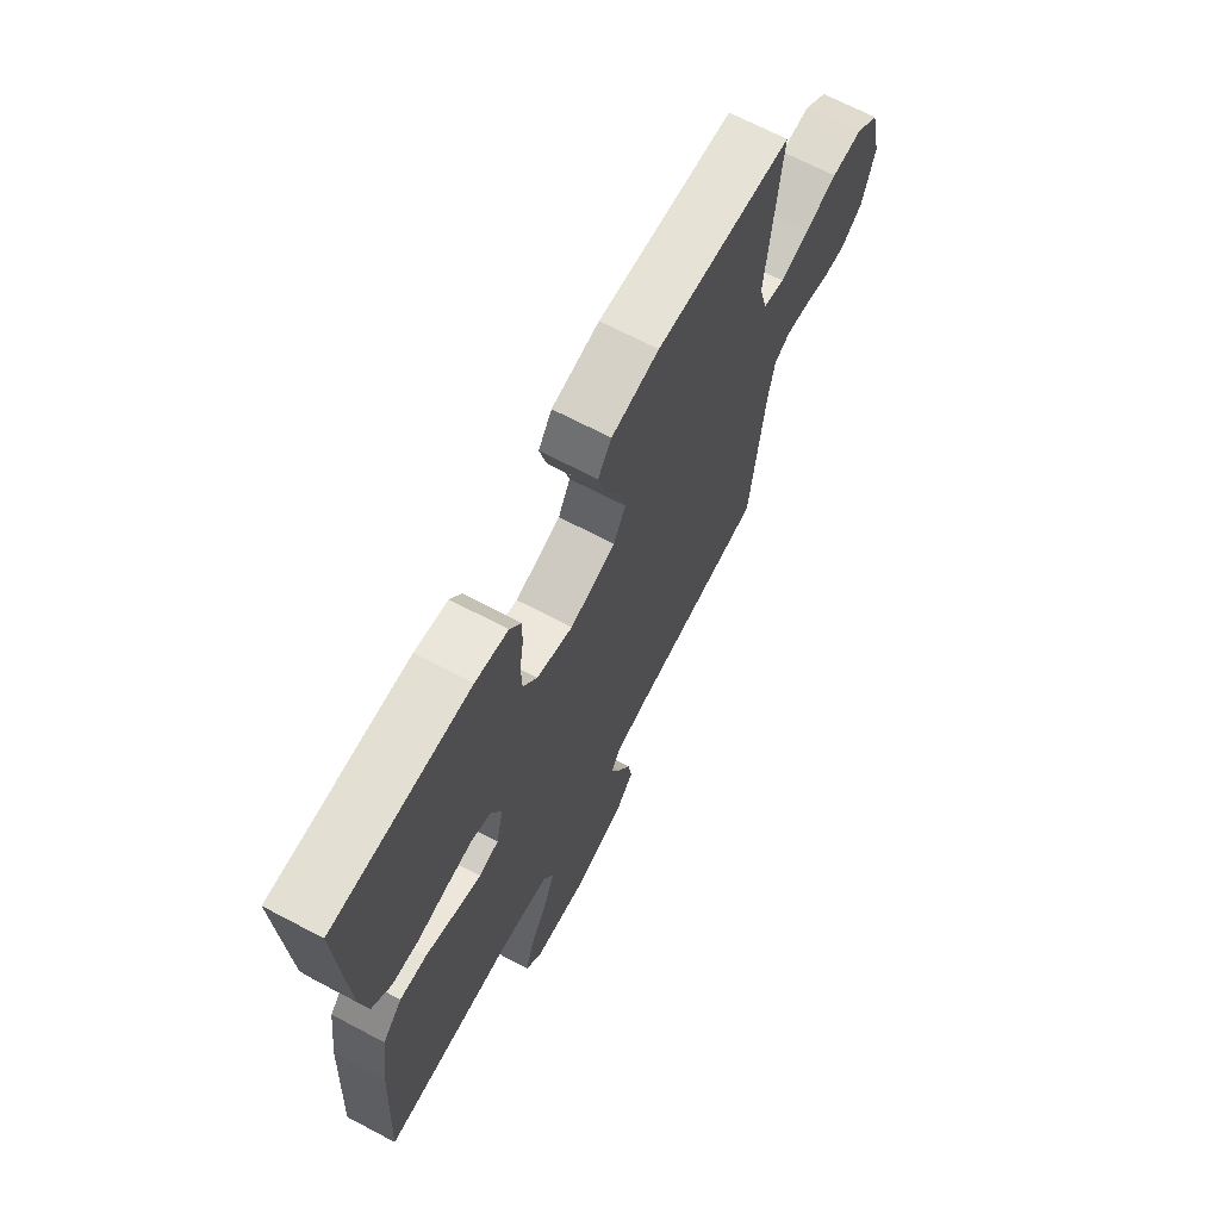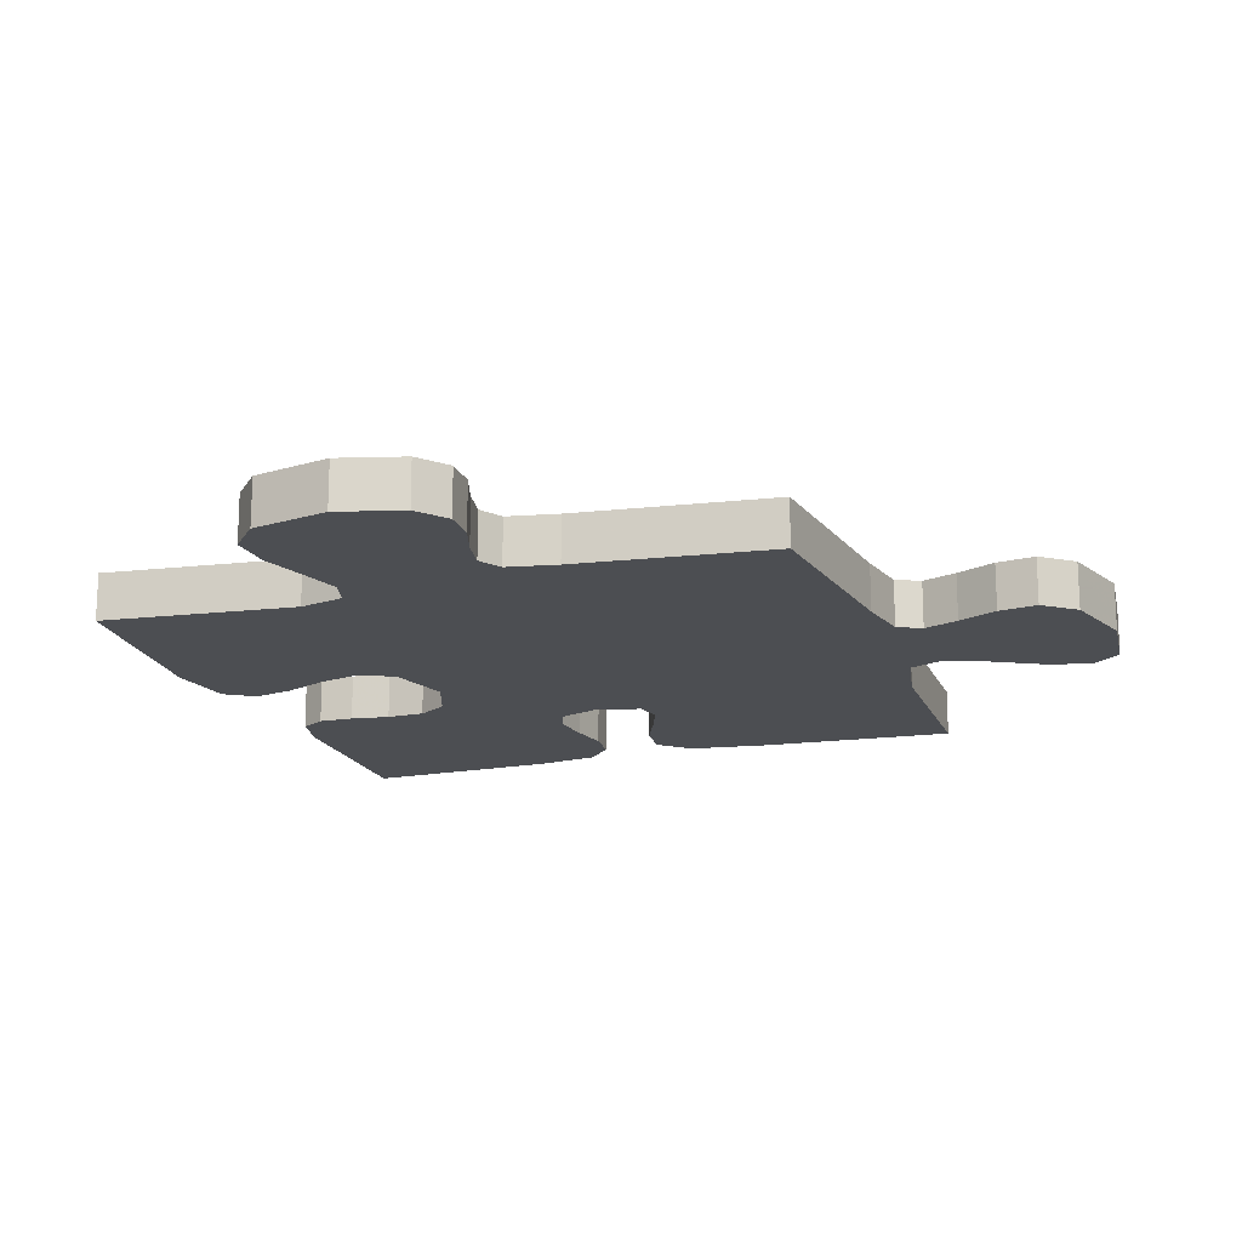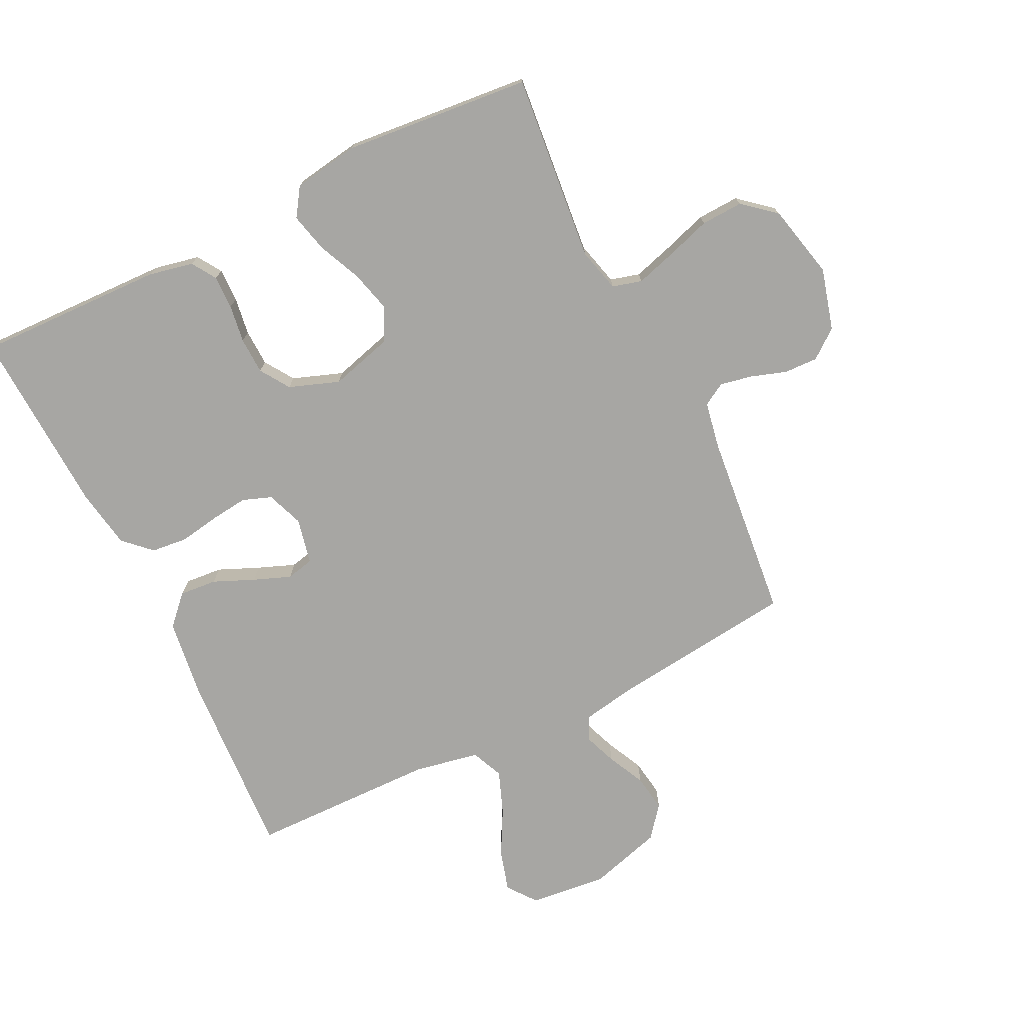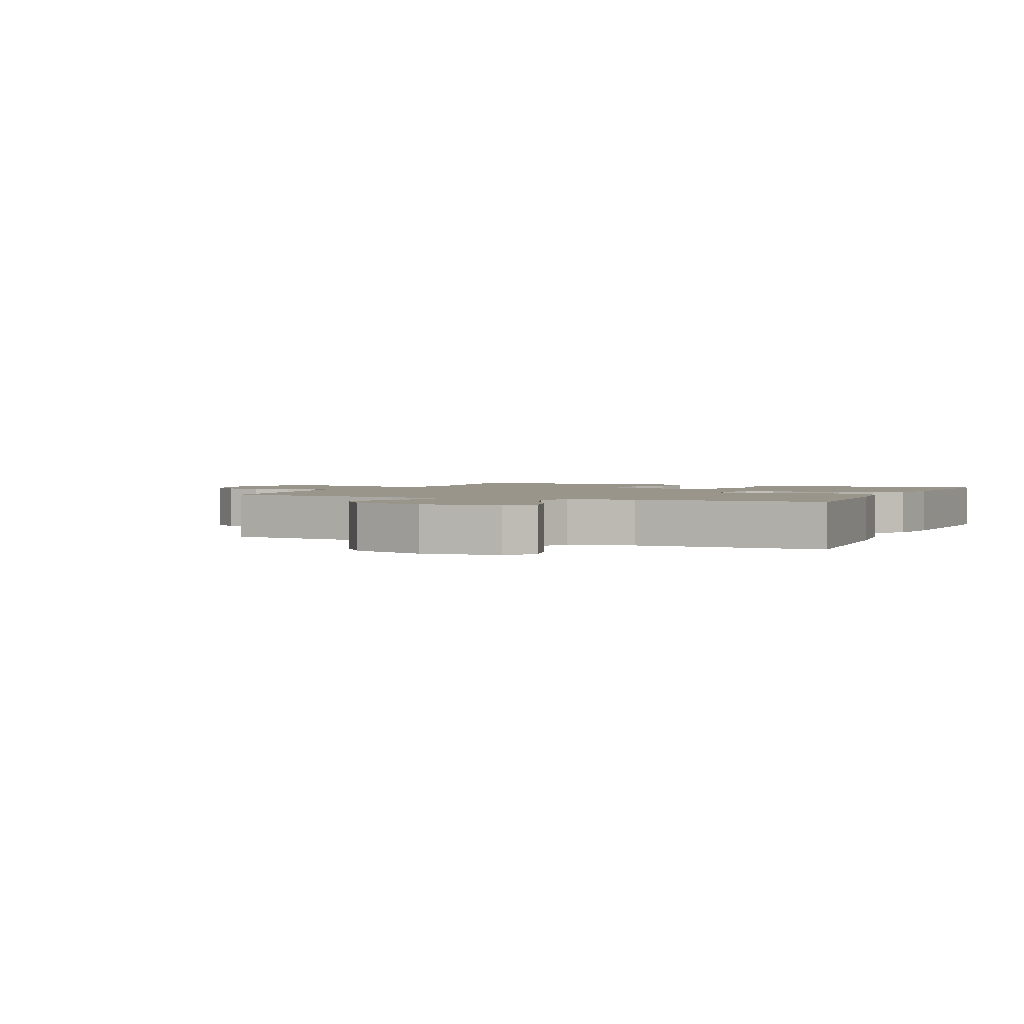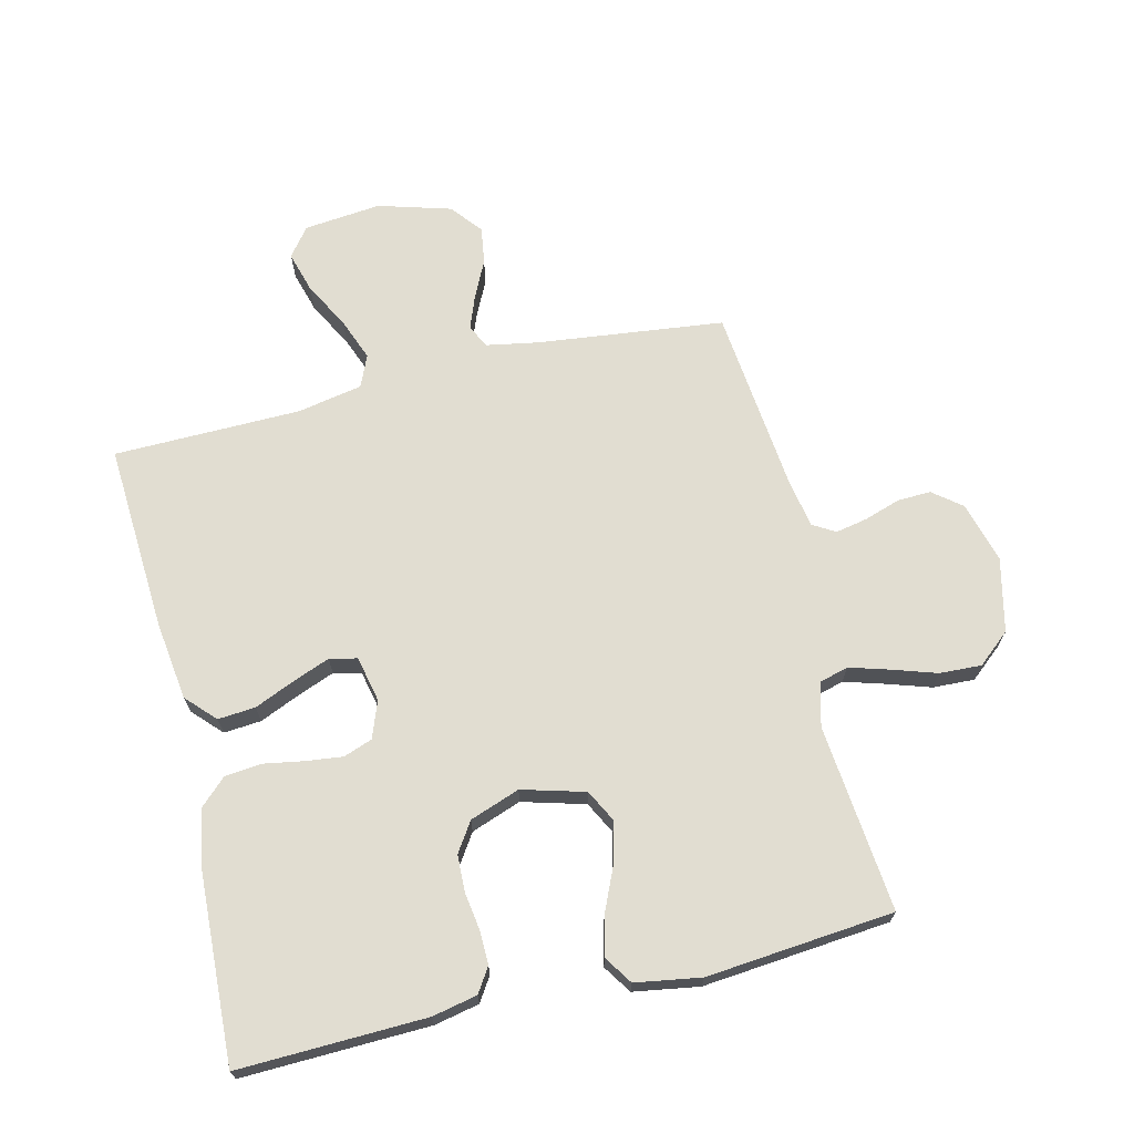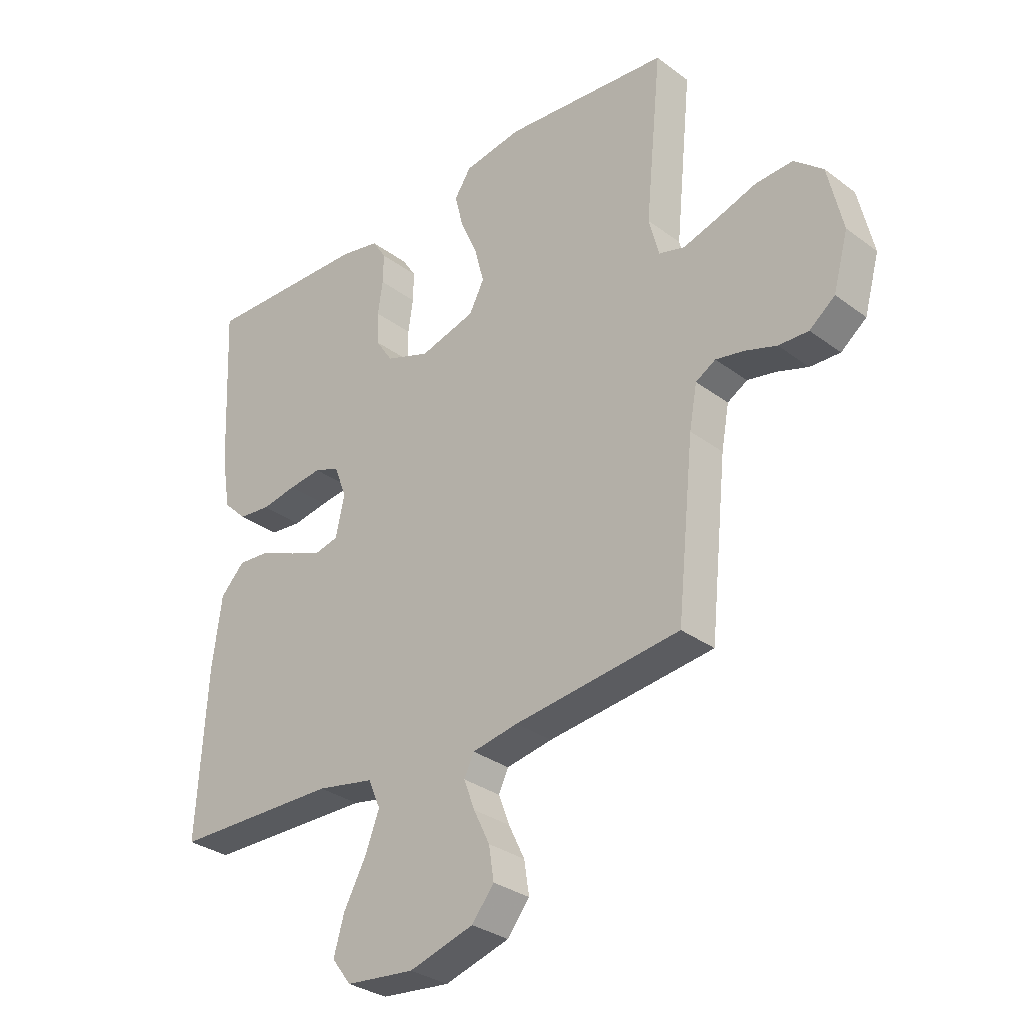
<metadata>
{"format":"obj","ext":"obj","renderer":"f3d","projection":"perspective","resolution":1024,"background":"white","views":[{"elev":68.6,"azim":-62.2,"up":"+Z"},{"elev":-16.9,"azim":108.5,"up":"+Y"},{"elev":-74.1,"azim":26.2,"up":"+Y"},{"elev":2.0,"azim":-156.2,"up":"+Y"},{"elev":68.9,"azim":-13.5,"up":"+Y"},{"elev":-31.4,"azim":43.6,"up":"+Z"}]}
</metadata>
<code>
v -0.5 0.07 -0.5
v -0.482 0.07 -0.2
v -0.465 0.07 -0.073
v -0.421 0.07 -0.027
v -0.361 0.07 -0.032
v -0.296 0.07 -0.06
v -0.237 0.07 -0.083
v -0.193 0.07 -0.073
v -0.177 0.07 0
v -0.199 0.07 0.059
v -0.245 0.07 0.076
v -0.305 0.07 0.069
v -0.369 0.07 0.058
v -0.427 0.07 0.064
v -0.47 0.07 0.105
v -0.486 0.07 0.2
v -0.5 0.07 0.5
v -0.2 0.07 0.491
v -0.128 0.07 0.476
v -0.103 0.07 0.437
v -0.104 0.07 0.383
v -0.113 0.07 0.323
v -0.111 0.07 0.264
v -0.08 0.07 0.217
v 0 0.07 0.188
v 0.101 0.07 0.216
v 0.128 0.07 0.268
v 0.111 0.07 0.334
v 0.08 0.07 0.404
v 0.065 0.07 0.466
v 0.095 0.07 0.511
v 0.2 0.07 0.528
v 0.5 0.07 0.5
v 0.47 0.07 0.2
v 0.488 0.07 0.13
v 0.535 0.07 0.117
v 0.599 0.07 0.136
v 0.67 0.07 0.159
v 0.737 0.07 0.162
v 0.789 0.07 0.118
v 0.816 0.07 0
v 0.789 0.07 -0.098
v 0.743 0.07 -0.134
v 0.689 0.07 -0.132
v 0.632 0.07 -0.113
v 0.581 0.07 -0.103
v 0.545 0.07 -0.124
v 0.531 0.07 -0.2
v 0.5 0.07 -0.5
v 0.2 0.07 -0.535
v 0.117 0.07 -0.55
v 0.099 0.07 -0.587
v 0.119 0.07 -0.64
v 0.148 0.07 -0.7
v 0.157 0.07 -0.759
v 0.117 0.07 -0.809
v 0 0.07 -0.843
v -0.124 0.07 -0.83
v -0.159 0.07 -0.784
v -0.14 0.07 -0.718
v -0.1 0.07 -0.644
v -0.074 0.07 -0.576
v -0.096 0.07 -0.525
v -0.2 0.07 -0.505
v -0.5 0 -0.5
v -0.482 0 -0.2
v -0.465 0 -0.073
v -0.421 0 -0.027
v -0.361 0 -0.032
v -0.296 0 -0.06
v -0.237 0 -0.083
v -0.193 0 -0.073
v -0.177 0 0
v -0.199 0 0.059
v -0.245 0 0.076
v -0.305 0 0.069
v -0.369 0 0.058
v -0.427 0 0.064
v -0.47 0 0.105
v -0.486 0 0.2
v -0.5 0 0.5
v -0.2 0 0.491
v -0.128 0 0.476
v -0.103 0 0.437
v -0.104 0 0.383
v -0.113 0 0.323
v -0.111 0 0.264
v -0.08 0 0.217
v 0 0 0.188
v 0.101 0 0.216
v 0.128 0 0.268
v 0.111 0 0.334
v 0.08 0 0.404
v 0.065 0 0.466
v 0.095 0 0.511
v 0.2 0 0.528
v 0.5 0 0.5
v 0.47 0 0.2
v 0.488 0 0.13
v 0.535 0 0.117
v 0.599 0 0.136
v 0.67 0 0.159
v 0.737 0 0.162
v 0.789 0 0.118
v 0.816 0 0
v 0.789 0 -0.098
v 0.743 0 -0.134
v 0.689 0 -0.132
v 0.632 0 -0.113
v 0.581 0 -0.103
v 0.545 0 -0.124
v 0.531 0 -0.2
v 0.5 0 -0.5
v 0.2 0 -0.535
v 0.117 0 -0.55
v 0.099 0 -0.587
v 0.119 0 -0.64
v 0.148 0 -0.7
v 0.157 0 -0.759
v 0.117 0 -0.809
v 0 0 -0.843
v -0.124 0 -0.83
v -0.159 0 -0.784
v -0.14 0 -0.718
v -0.1 0 -0.644
v -0.074 0 -0.576
v -0.096 0 -0.525
v -0.2 0 -0.505
f 58 59 60 61
f 58 61 62
f 57 58 62
f 56 57 62
f 53 54 55 56
f 52 53 56 62
f 51 52 62 63
f 48 49 50
f 47 48 50 51
f 42 43 44 45
f 42 45 46
f 41 42 46
f 40 41 46
f 37 38 39 40
f 36 37 40 46
f 35 36 46 47
f 31 32 33 34
f 28 29 30 31
f 27 28 31 34
f 26 27 34 35
f 19 20 21 22
f 19 22 23
f 18 19 23
f 17 18 23
f 16 17 23 24
f 12 13 14 15
f 11 12 15 16
f 10 11 16 24
f 3 4 5 6
f 3 6 7
f 64 1 2 3
f 64 3 7
f 63 64 7 8
f 51 63 8 9
f 25 26 35 47
f 24 25 47 51
f 9 10 24 51
f 125 124 123 122
f 126 125 122
f 126 122 121
f 126 121 120
f 120 119 118 117
f 126 120 117 116
f 127 126 116 115
f 114 113 112
f 115 114 112 111
f 109 108 107 106
f 110 109 106
f 110 106 105
f 110 105 104
f 104 103 102 101
f 110 104 101 100
f 111 110 100 99
f 98 97 96 95
f 95 94 93 92
f 98 95 92 91
f 99 98 91 90
f 86 85 84 83
f 87 86 83
f 87 83 82
f 87 82 81
f 88 87 81 80
f 79 78 77 76
f 80 79 76 75
f 88 80 75 74
f 70 69 68 67
f 71 70 67
f 67 66 65 128
f 71 67 128
f 72 71 128 127
f 73 72 127 115
f 111 99 90 89
f 115 111 89 88
f 115 88 74 73
f 1 65 66 2
f 2 66 67 3
f 3 67 68 4
f 4 68 69 5
f 5 69 70 6
f 6 70 71 7
f 7 71 72 8
f 8 72 73 9
f 9 73 74 10
f 10 74 75 11
f 11 75 76 12
f 12 76 77 13
f 13 77 78 14
f 14 78 79 15
f 15 79 80 16
f 16 80 81 17
f 17 81 82 18
f 18 82 83 19
f 19 83 84 20
f 20 84 85 21
f 21 85 86 22
f 22 86 87 23
f 23 87 88 24
f 24 88 89 25
f 25 89 90 26
f 26 90 91 27
f 27 91 92 28
f 28 92 93 29
f 29 93 94 30
f 30 94 95 31
f 31 95 96 32
f 32 96 97 33
f 33 97 98 34
f 34 98 99 35
f 35 99 100 36
f 36 100 101 37
f 37 101 102 38
f 38 102 103 39
f 39 103 104 40
f 40 104 105 41
f 41 105 106 42
f 42 106 107 43
f 43 107 108 44
f 44 108 109 45
f 45 109 110 46
f 46 110 111 47
f 47 111 112 48
f 48 112 113 49
f 49 113 114 50
f 50 114 115 51
f 51 115 116 52
f 52 116 117 53
f 53 117 118 54
f 54 118 119 55
f 55 119 120 56
f 56 120 121 57
f 57 121 122 58
f 58 122 123 59
f 59 123 124 60
f 60 124 125 61
f 61 125 126 62
f 62 126 127 63
f 63 127 128 64
f 64 128 65 1

</code>
